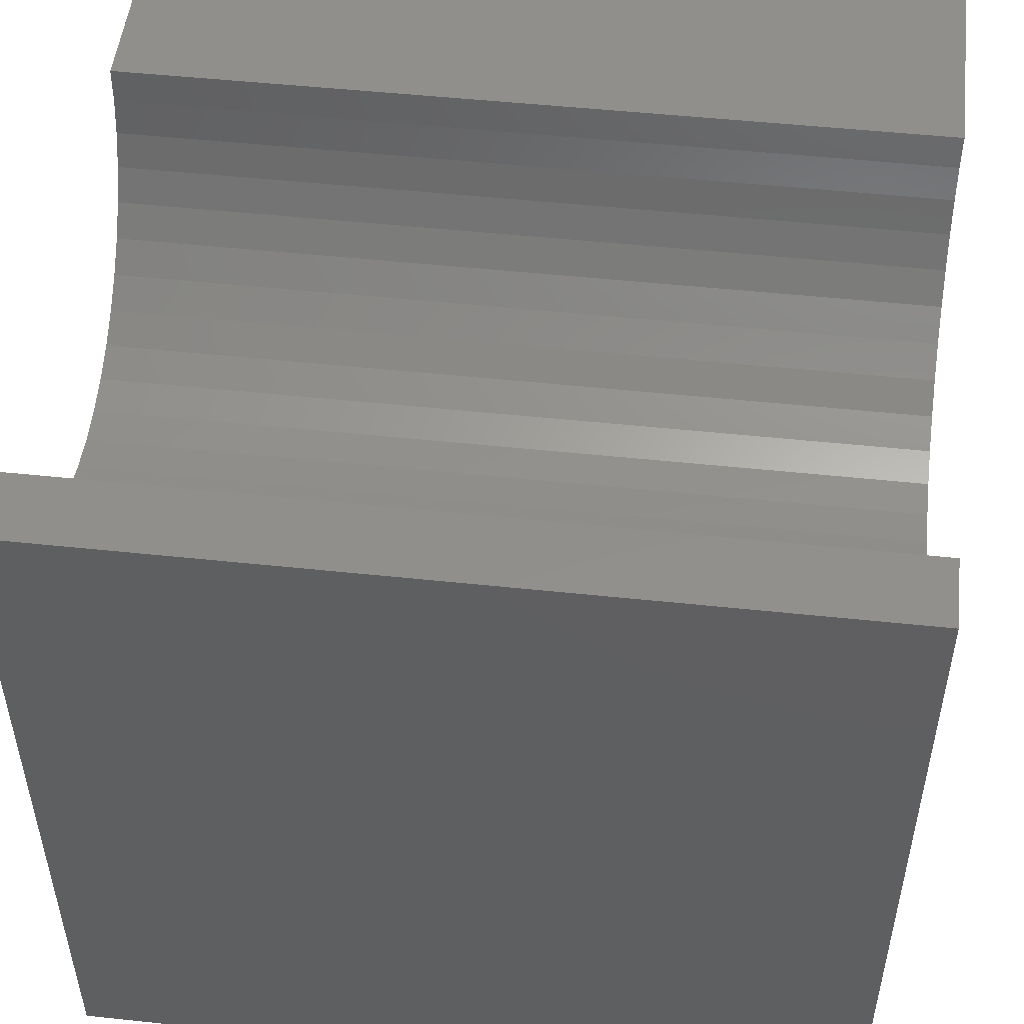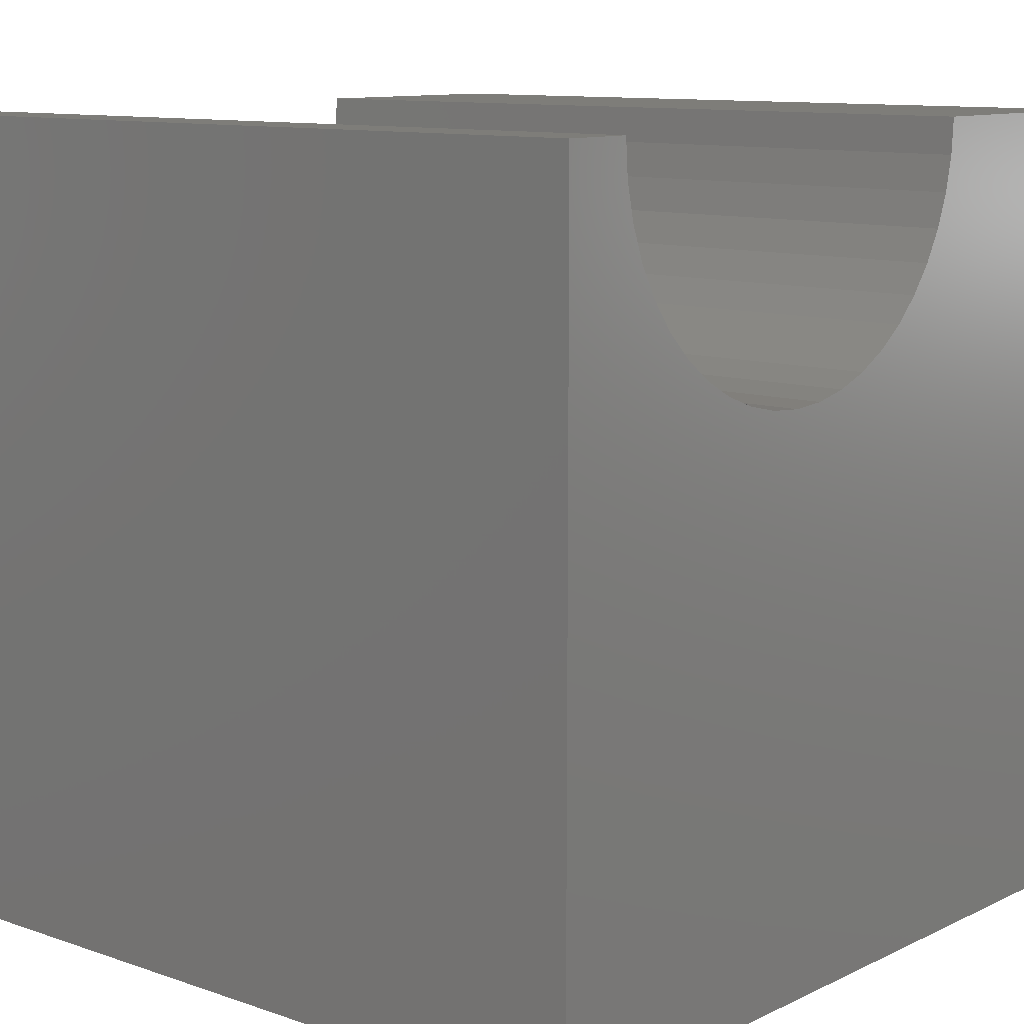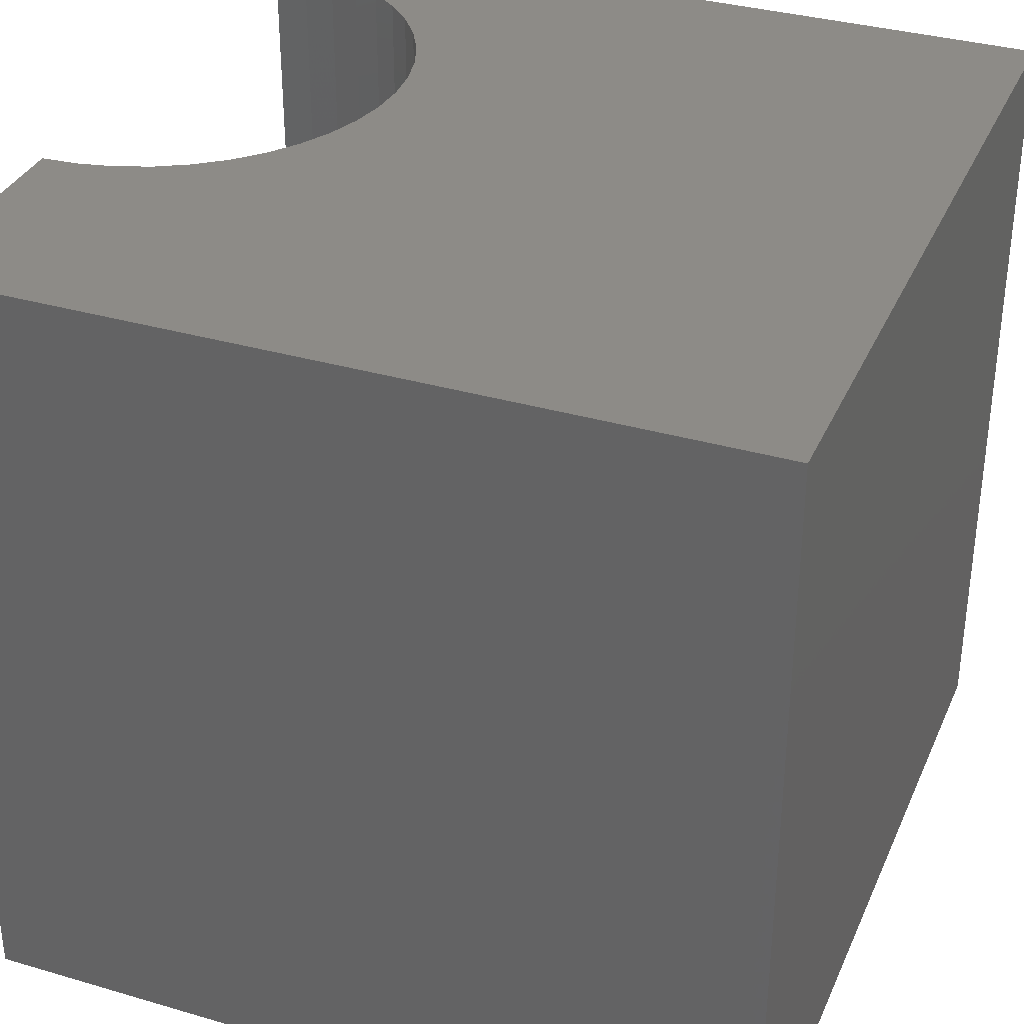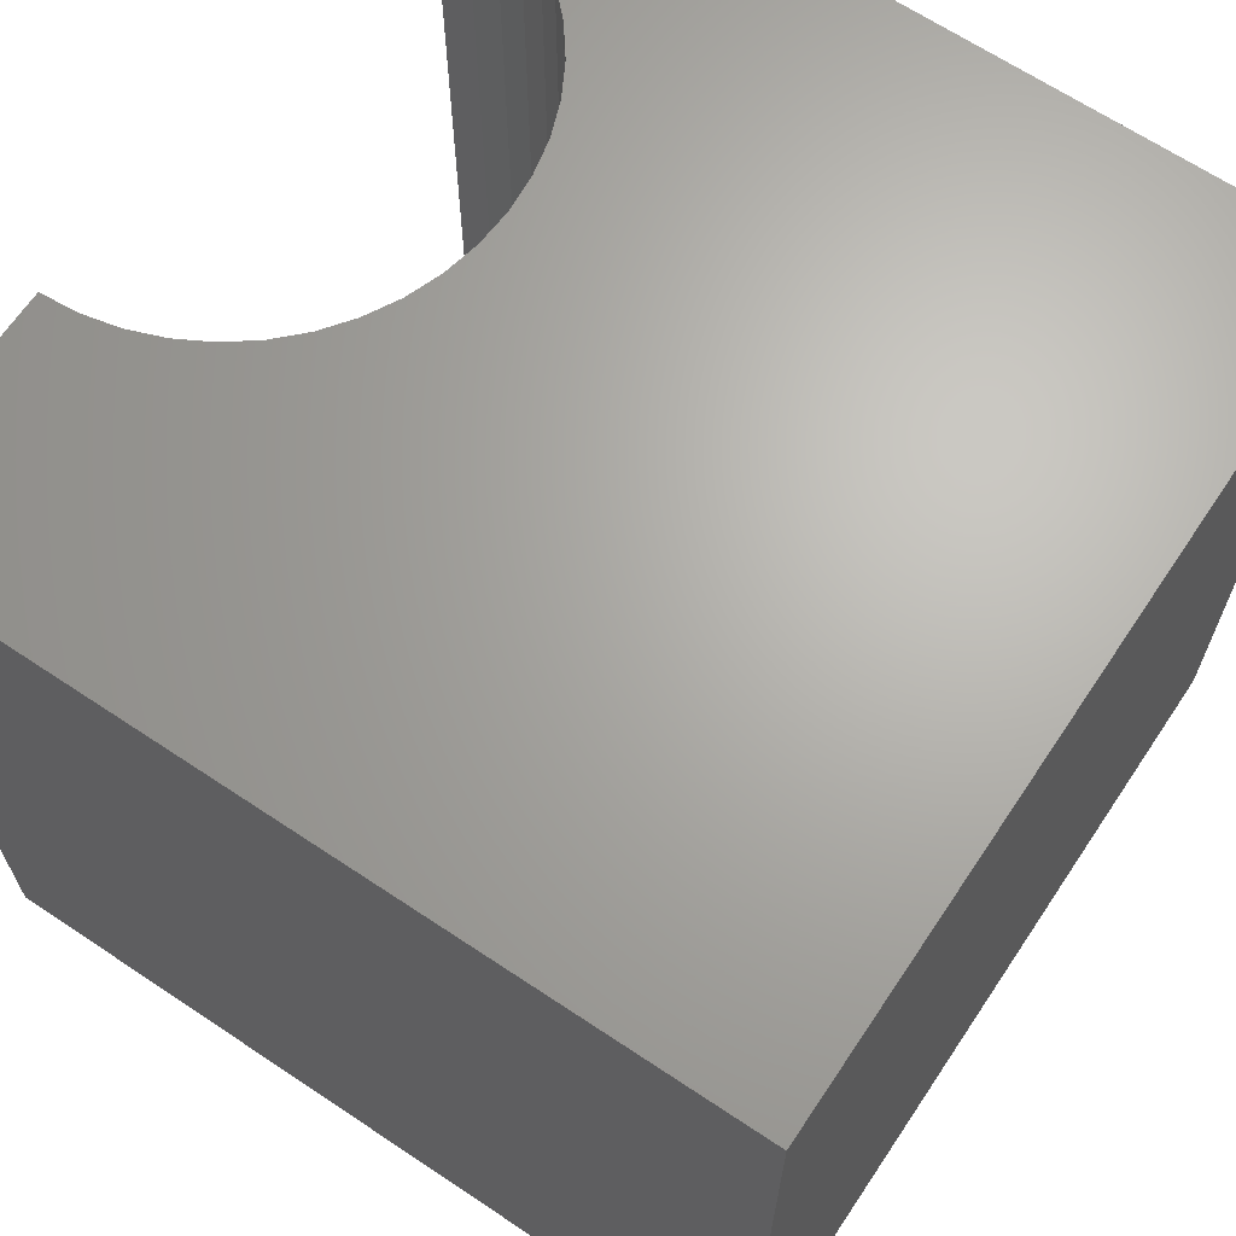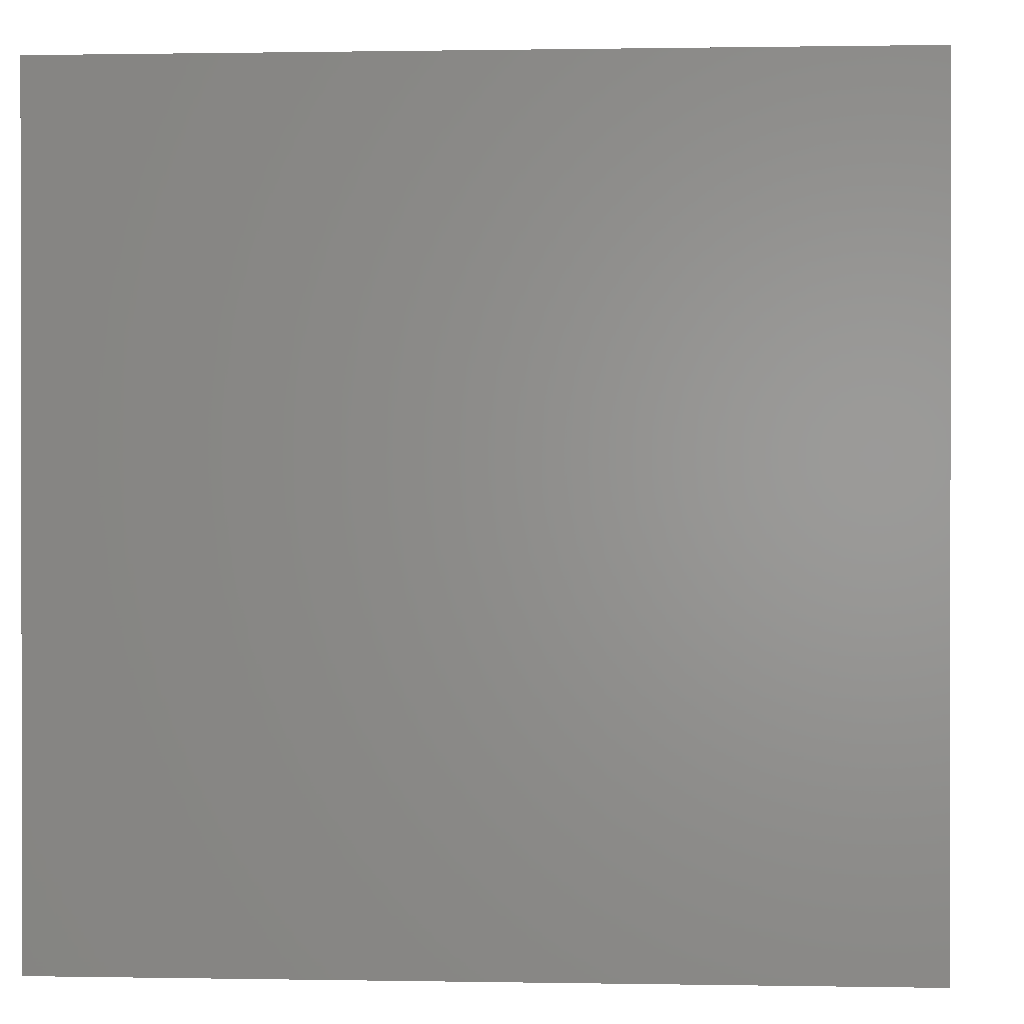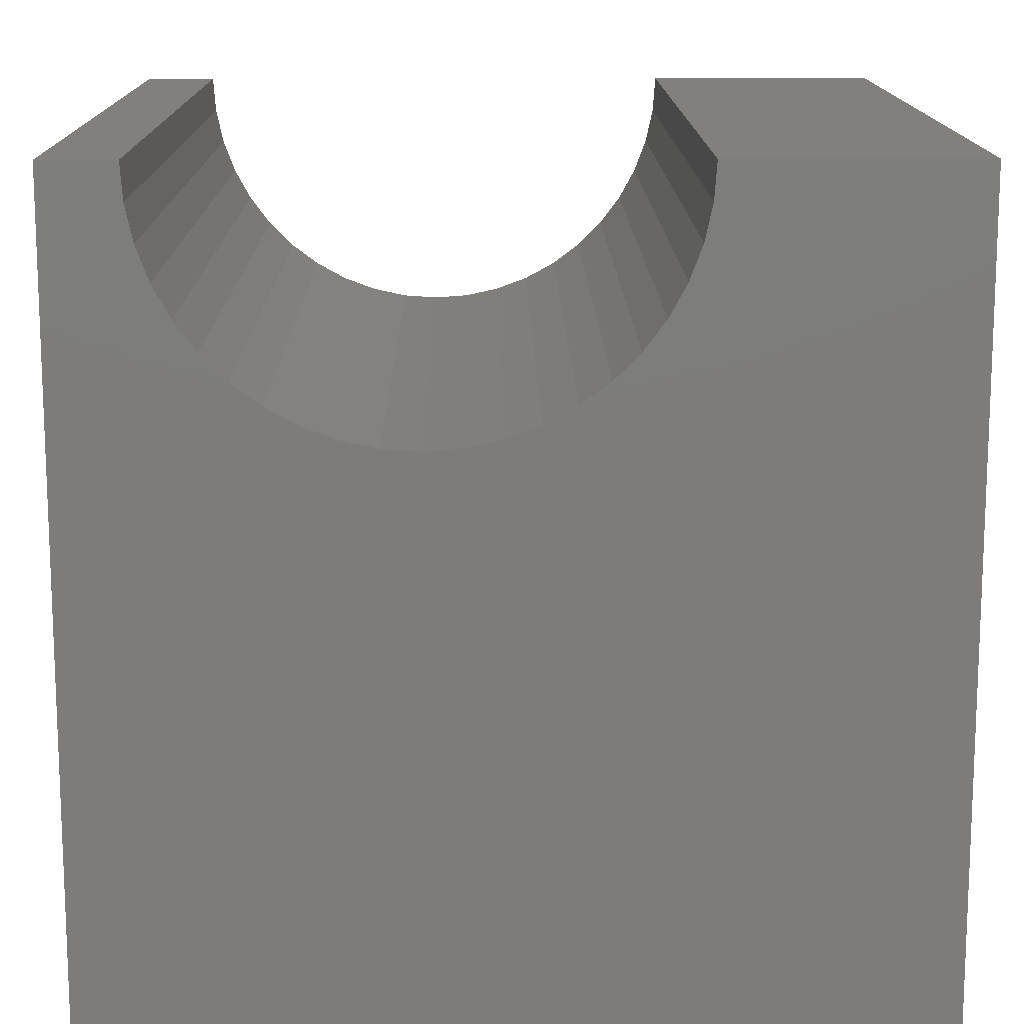
<metadata>
{"format":"stl","ext":"stl","renderer":"f3d","projection":"perspective","resolution":1024,"background":"white","views":[{"elev":50.9,"azim":-83.4,"up":"+Z"},{"elev":10.7,"azim":-49.5,"up":"+Z"},{"elev":34.4,"azim":111.5,"up":"+Y"},{"elev":66.3,"azim":123.8,"up":"+Y"},{"elev":0.6,"azim":-86.1,"up":"+Z"},{"elev":14.0,"azim":-0.7,"up":"+Z"}]}
</metadata>
<code>
# stl→obj: 54 verts, 104 faces
v 0.8858 10 10
v 0 10 10
v 0.8858 0 10
v 0 0 10
v 0 10 0
v 0 0 0
v 7.067 0 10
v 10 0 10
v 7.067 10 10
v 10 10 10
v 10 10 0
v 10 0 0
v 7.035 10 9.56
v 1.165 10 8.716
v 1.011 10 9.129
v 0.9172 10 9.56
v 1.376 10 8.329
v 1.641 10 7.976
v 1.952 10 7.664
v 2.305 10 7.4
v 2.692 10 7.189
v 3.106 10 7.035
v 4.847 10 7.035
v 5.26 10 7.189
v 3.536 10 6.941
v 3.976 10 6.91
v 4.416 10 6.941
v 5.647 10 7.4
v 6 10 7.664
v 6.312 10 7.976
v 6.576 10 8.329
v 6.787 10 8.716
v 6.941 10 9.129
v 0.9172 0 9.56
v 6.576 0 8.329
v 6.312 0 7.976
v 1.641 0 7.976
v 1.952 0 7.664
v 2.305 0 7.4
v 7.035 0 9.56
v 6.941 0 9.129
v 6.787 0 8.716
v 6 0 7.664
v 5.647 0 7.4
v 5.26 0 7.189
v 1.376 0 8.329
v 1.165 0 8.716
v 1.011 0 9.129
v 3.536 0 6.941
v 3.106 0 7.035
v 2.692 0 7.189
v 4.847 0 7.035
v 4.416 0 6.941
v 3.976 0 6.91
f 1 2 3
f 3 2 4
f 2 5 4
f 4 5 6
f 7 8 9
f 9 8 10
f 11 10 12
f 12 10 8
f 5 11 6
f 6 11 12
f 13 9 10
f 14 5 15
f 15 5 2
f 15 2 16
f 16 2 1
f 14 17 5
f 5 17 18
f 5 18 19
f 19 20 5
f 5 20 21
f 5 21 22
f 11 23 24
f 22 25 5
f 5 25 26
f 5 26 11
f 11 26 27
f 11 27 23
f 24 28 11
f 11 28 29
f 11 29 30
f 30 31 11
f 11 31 32
f 11 32 10
f 10 32 33
f 10 33 13
f 34 3 4
f 12 35 36
f 37 6 38
f 38 6 39
f 7 40 8
f 8 40 41
f 8 41 12
f 12 41 42
f 12 42 35
f 36 43 12
f 12 43 44
f 12 44 45
f 37 46 6
f 6 46 47
f 6 47 4
f 4 47 48
f 4 48 34
f 49 50 6
f 6 50 51
f 6 51 39
f 45 52 12
f 12 52 53
f 12 53 6
f 6 53 54
f 6 54 49
f 7 9 13
f 7 13 40
f 40 13 33
f 40 33 41
f 41 33 32
f 41 32 42
f 42 32 31
f 42 31 35
f 35 31 30
f 35 30 36
f 36 30 29
f 36 29 43
f 43 29 28
f 43 28 44
f 44 28 24
f 44 24 45
f 45 24 23
f 45 23 52
f 52 23 27
f 52 27 53
f 53 27 26
f 53 26 54
f 54 26 25
f 54 25 49
f 49 25 22
f 49 22 50
f 50 22 21
f 50 21 51
f 51 21 20
f 51 20 39
f 39 20 19
f 39 19 38
f 38 19 18
f 38 18 37
f 37 18 17
f 37 17 46
f 46 17 14
f 46 14 47
f 47 14 15
f 47 15 48
f 48 15 16
f 48 16 34
f 34 16 1
f 34 1 3

</code>
